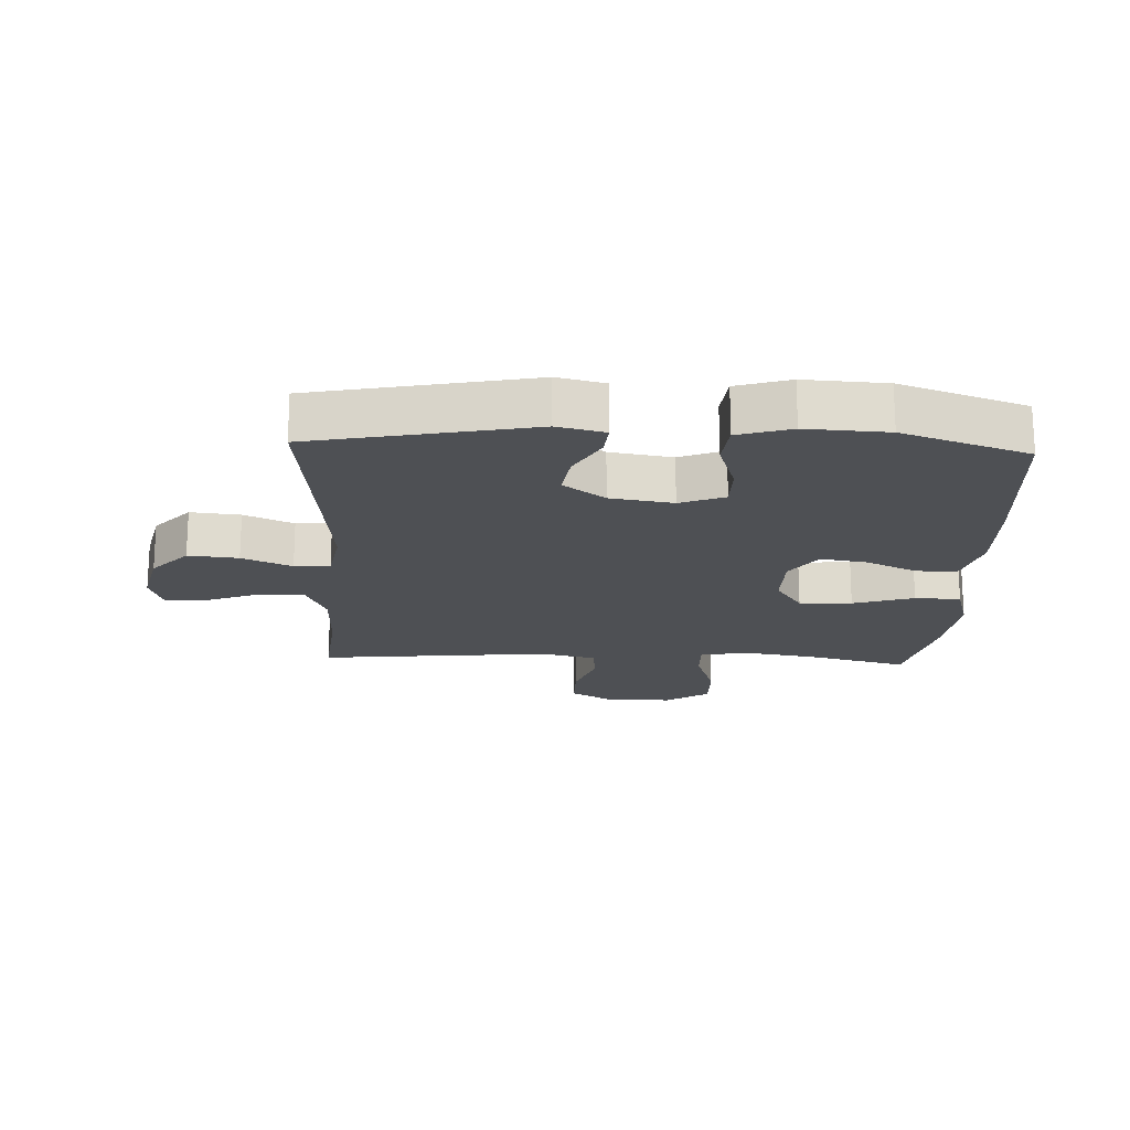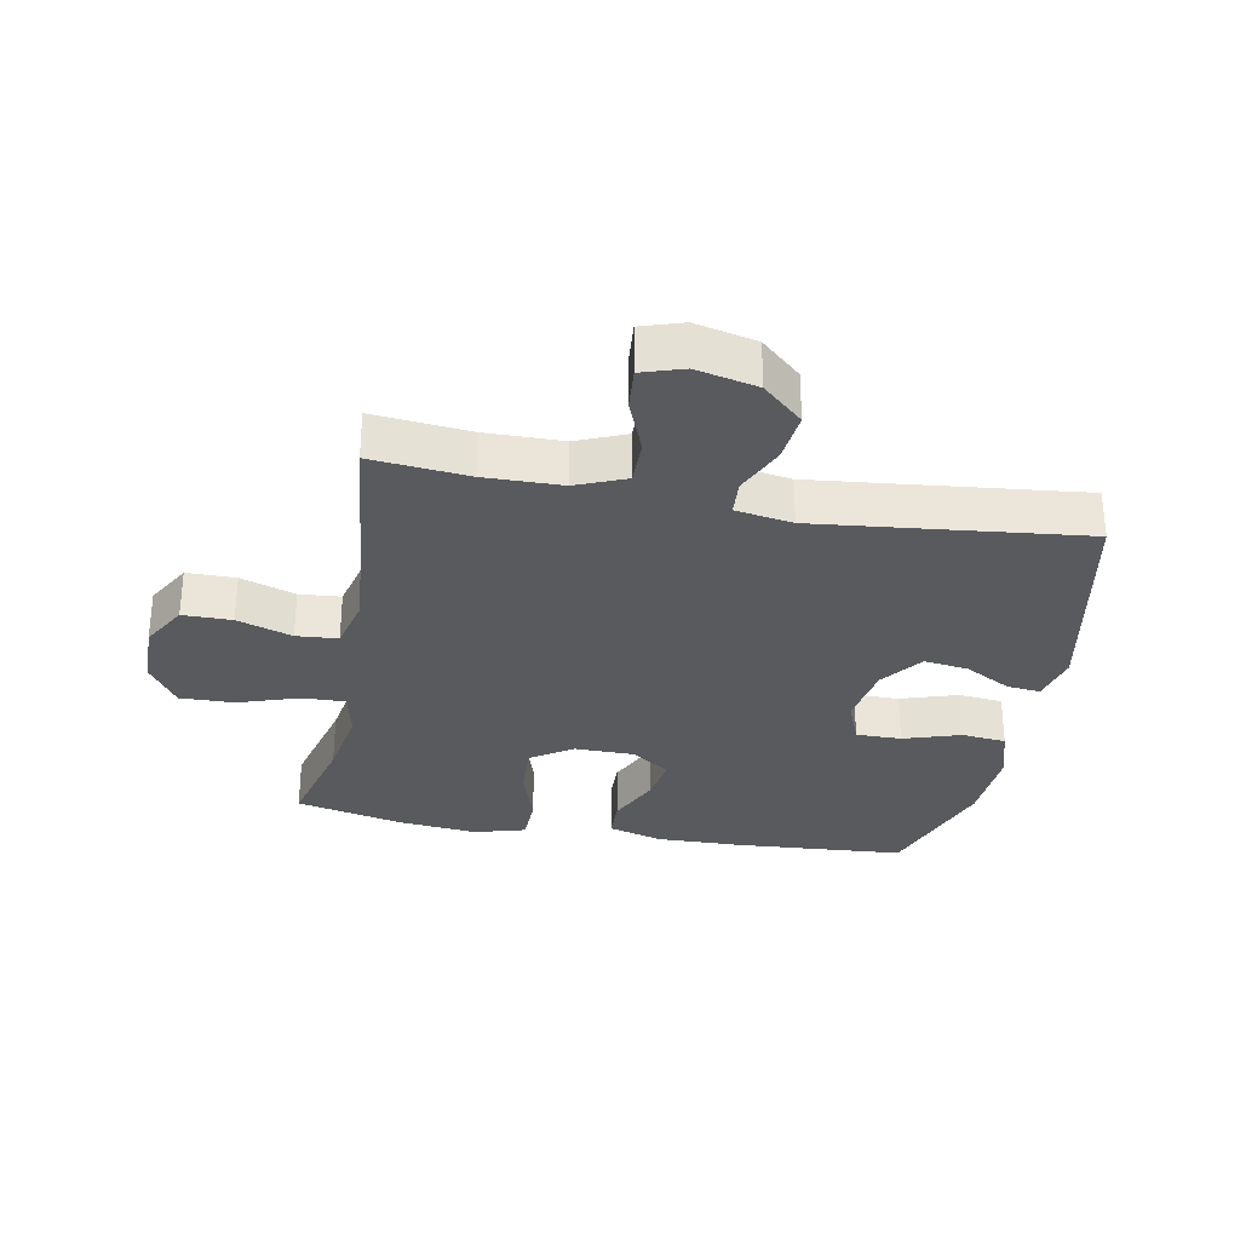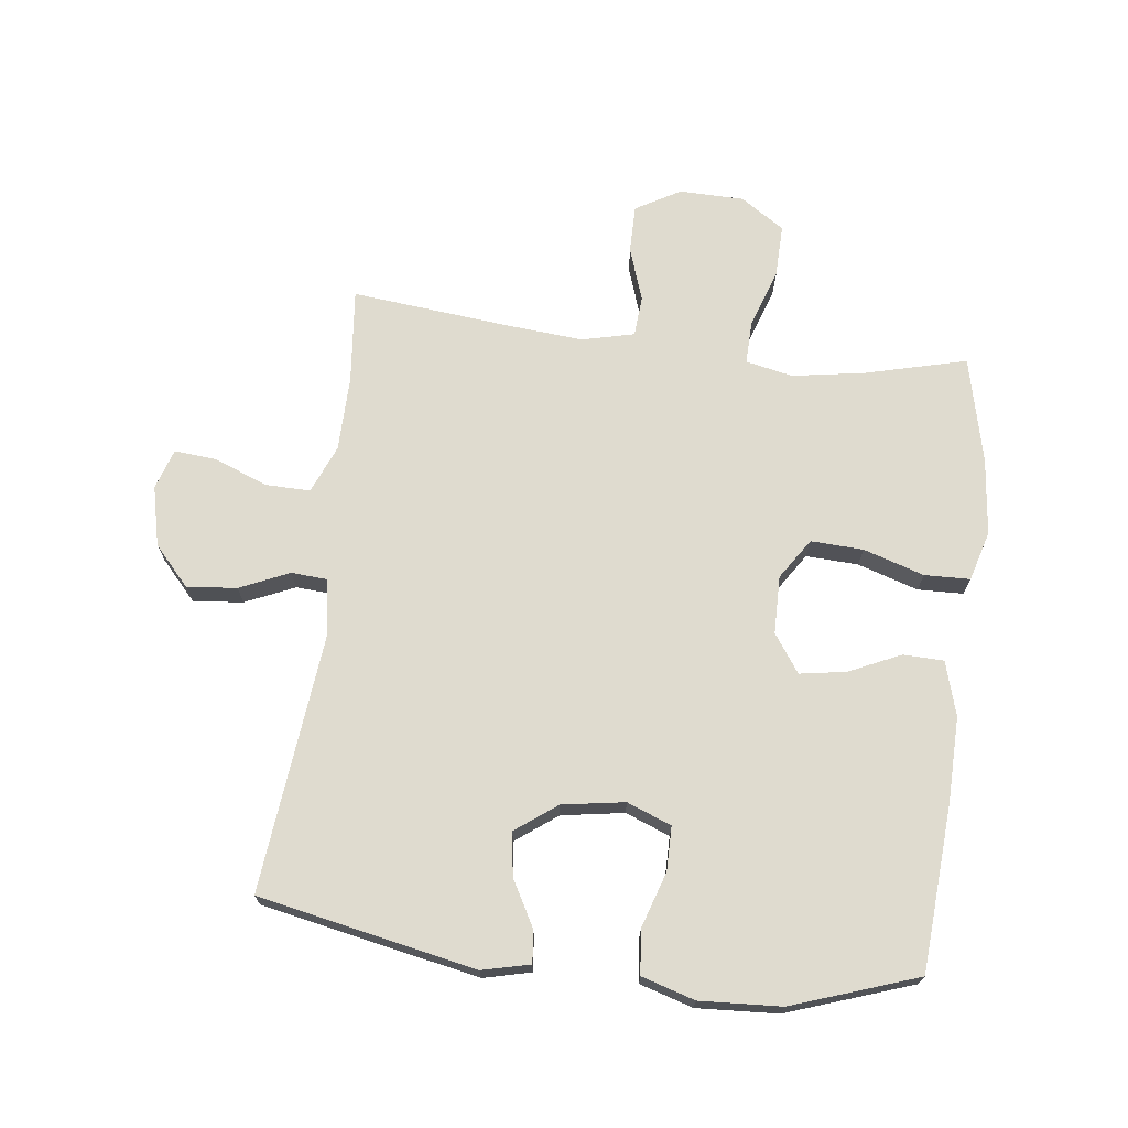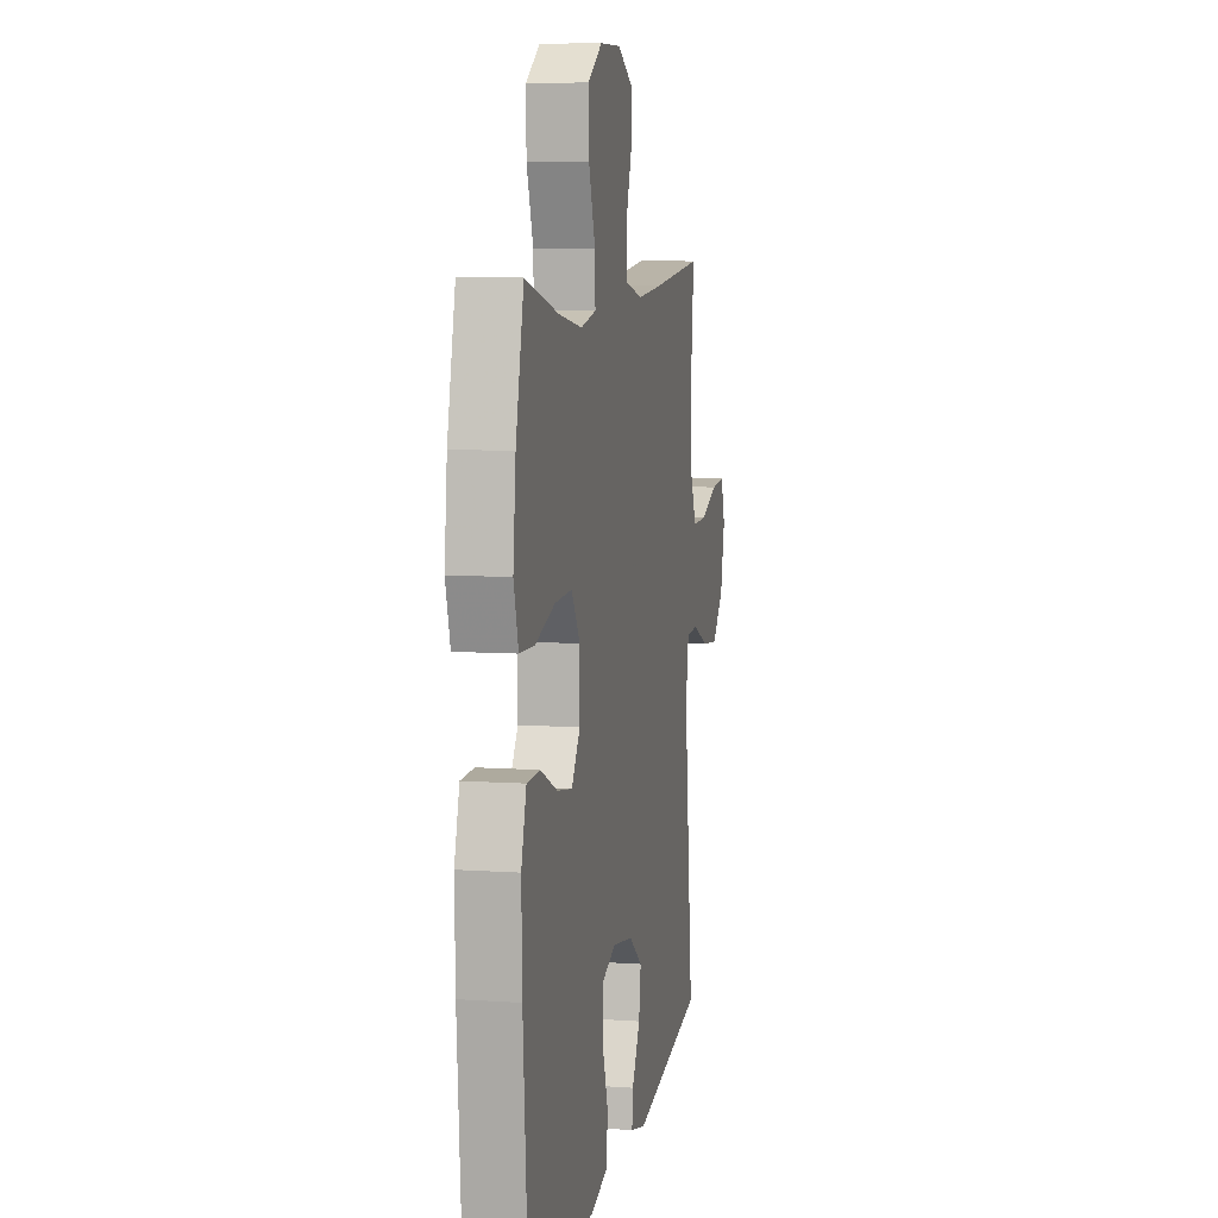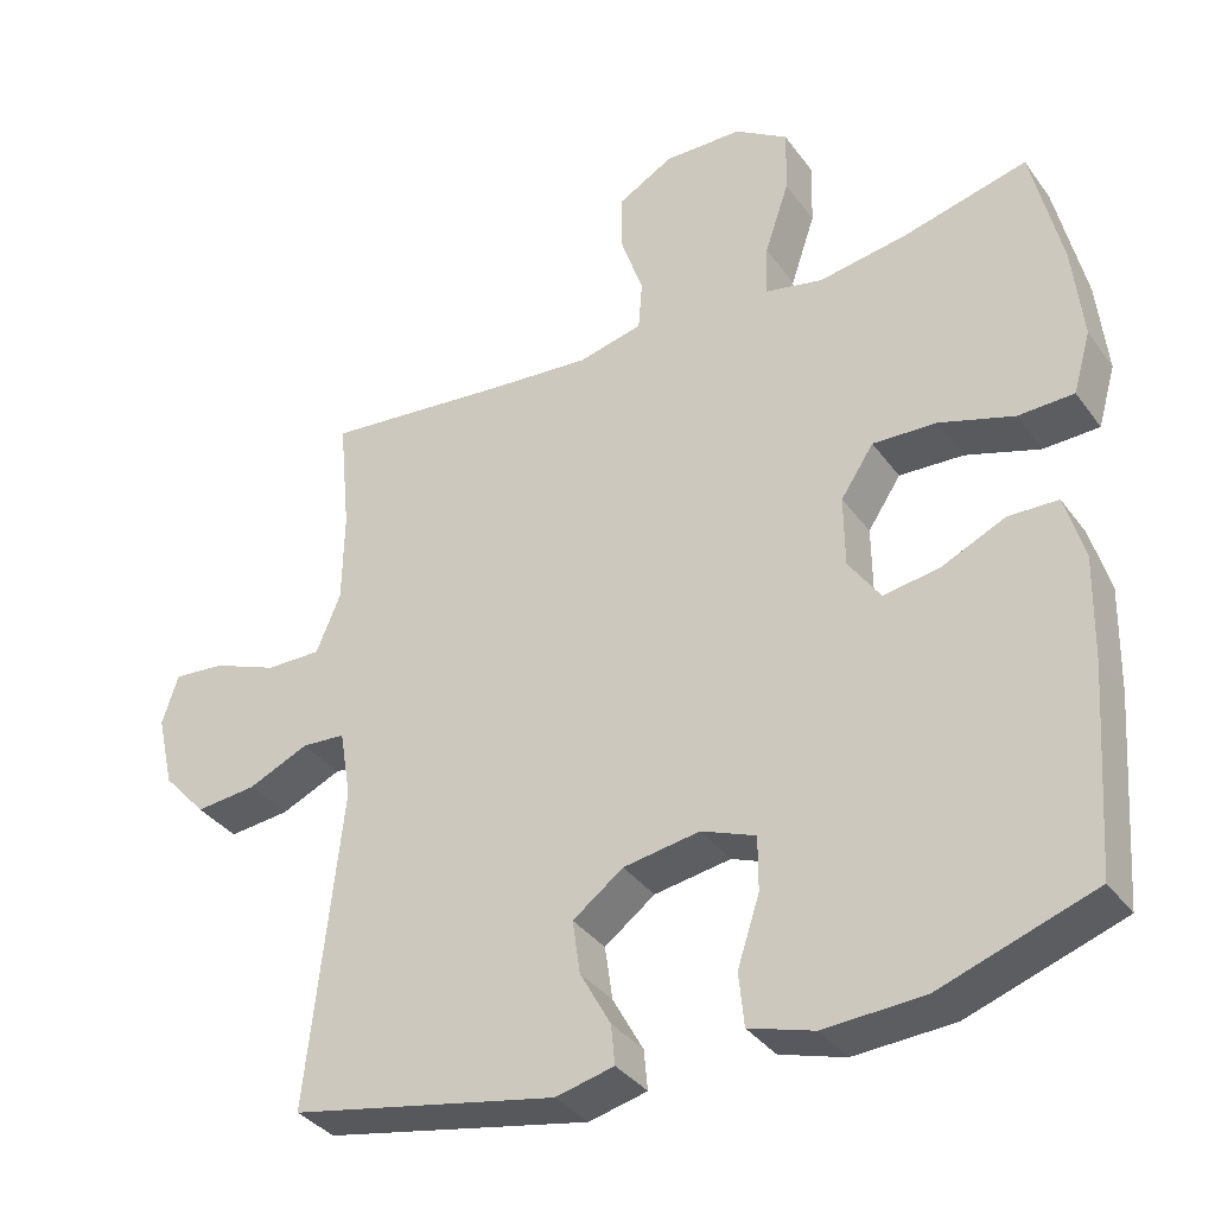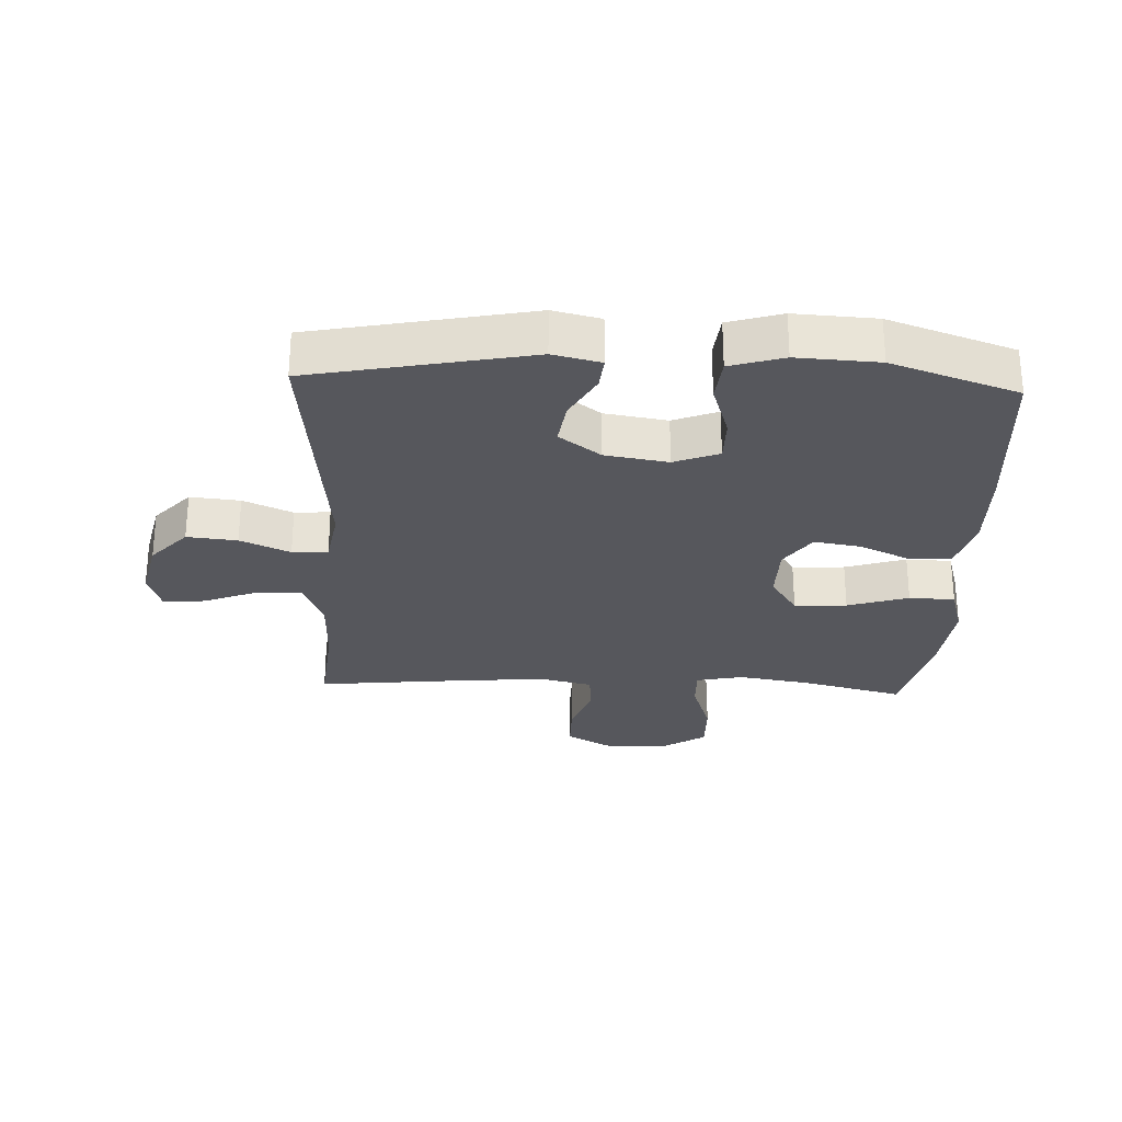
<metadata>
{"format":"obj","ext":"obj","renderer":"f3d","projection":"perspective","resolution":1024,"background":"white","views":[{"elev":-18.9,"azim":177.5,"up":"+Y"},{"elev":-30.7,"azim":79.3,"up":"+Y"},{"elev":70.4,"azim":-173.1,"up":"+Y"},{"elev":7.6,"azim":-78.7,"up":"+Z"},{"elev":-35.7,"azim":-148.9,"up":"+Z"},{"elev":-27.6,"azim":177.5,"up":"+Y"}]}
</metadata>
<code>
v -0.5 0.07 0.5
v -0.338 0.07 0.459
v -0.221 0.07 0.44
v -0.146 0.07 0.456
v -0.148 0.07 0.524
v -0.18 0.07 0.619
v -0.182 0.07 0.704
v -0.112 0.07 0.75
v -0.009 0.07 0.752
v 0.063 0.07 0.711
v 0.063 0.07 0.634
v 0.034 0.07 0.548
v 0.039 0.07 0.483
v 0.123 0.07 0.463
v 0.25 0.07 0.474
v 0.5 0.07 0.5
v 0.485 0.07 0.348
v 0.487 0.07 0.227
v 0.519 0.07 0.15
v 0.591 0.07 0.151
v 0.677 0.07 0.185
v 0.744 0.07 0.191
v 0.765 0.07 0.126
v 0.743 0.07 0.03
v 0.686 0.07 -0.033
v 0.606 0.07 -0.025
v 0.527 0.07 0.01
v 0.47 0.07 0.006
v 0.455 0.07 -0.083
v 0.5 0.07 -0.5
v 0.152 0.07 -0.57
v 0.076 0.07 -0.552
v 0.081 0.07 -0.5
v 0.121 0.07 -0.427
v 0.131 0.07 -0.357
v 0.065 0.07 -0.308
v -0.035 0.07 -0.292
v -0.106 0.07 -0.32
v -0.106 0.07 -0.391
v -0.077 0.07 -0.48
v -0.084 0.07 -0.55
v -0.169 0.07 -0.576
v -0.299 0.07 -0.569
v -0.5 0.07 -0.5
v -0.519 0.07 -0.234
v -0.522 0.07 -0.098
v -0.497 0.07 -0.011
v -0.432 0.07 -0.009
v -0.349 0.07 -0.047
v -0.275 0.07 -0.059
v -0.233 0.07 0.002
v -0.232 0.07 0.095
v -0.275 0.07 0.16
v -0.359 0.07 0.156
v -0.456 0.07 0.125
v -0.529 0.07 0.127
v -0.552 0.07 0.207
v -0.539 0.07 0.331
v -0.5 0 0.5
v -0.338 0 0.459
v -0.221 0 0.44
v -0.146 0 0.456
v -0.148 0 0.524
v -0.18 0 0.619
v -0.182 0 0.704
v -0.112 0 0.75
v -0.009 0 0.752
v 0.063 0 0.711
v 0.063 0 0.634
v 0.034 0 0.548
v 0.039 0 0.483
v 0.123 0 0.463
v 0.25 0 0.474
v 0.5 0 0.5
v 0.485 0 0.348
v 0.487 0 0.227
v 0.519 0 0.15
v 0.591 0 0.151
v 0.677 0 0.185
v 0.744 0 0.191
v 0.765 0 0.126
v 0.743 0 0.03
v 0.686 0 -0.033
v 0.606 0 -0.025
v 0.527 0 0.01
v 0.47 0 0.006
v 0.455 0 -0.083
v 0.5 0 -0.5
v 0.152 0 -0.57
v 0.076 0 -0.552
v 0.081 0 -0.5
v 0.121 0 -0.427
v 0.131 0 -0.357
v 0.065 0 -0.308
v -0.035 0 -0.292
v -0.106 0 -0.32
v -0.106 0 -0.391
v -0.077 0 -0.48
v -0.084 0 -0.55
v -0.169 0 -0.576
v -0.299 0 -0.569
v -0.5 0 -0.5
v -0.519 0 -0.234
v -0.522 0 -0.098
v -0.497 0 -0.011
v -0.432 0 -0.009
v -0.349 0 -0.047
v -0.275 0 -0.059
v -0.233 0 0.002
v -0.232 0 0.095
v -0.275 0 0.16
v -0.359 0 0.156
v -0.456 0 0.125
v -0.529 0 0.127
v -0.552 0 0.207
v -0.539 0 0.331
f 57 58 1 2
f 54 55 56 57
f 53 54 57 2
f 52 53 2 3
f 51 52 3 4
f 46 47 48 49
f 46 49 50
f 45 46 50
f 44 45 50
f 43 44 50 51
f 39 40 41 42
f 38 39 42 43
f 31 32 33 34
f 29 30 31 34
f 28 29 34 35
f 24 25 26 27
f 24 27 28
f 23 24 28
f 20 21 22 23
f 19 20 23 28
f 18 19 28 35
f 15 16 17
f 14 15 17 18
f 13 14 18 35
f 9 10 11 12
f 9 12 13
f 5 6 7 8
f 4 5 8 9
f 38 43 51 4
f 9 13 35 36
f 9 36 37
f 4 9 37 38
f 60 59 116 115
f 115 114 113 112
f 60 115 112 111
f 61 60 111 110
f 62 61 110 109
f 107 106 105 104
f 108 107 104
f 108 104 103
f 108 103 102
f 109 108 102 101
f 100 99 98 97
f 101 100 97 96
f 92 91 90 89
f 92 89 88 87
f 93 92 87 86
f 85 84 83 82
f 86 85 82
f 86 82 81
f 81 80 79 78
f 86 81 78 77
f 93 86 77 76
f 75 74 73
f 76 75 73 72
f 93 76 72 71
f 70 69 68 67
f 71 70 67
f 66 65 64 63
f 67 66 63 62
f 62 109 101 96
f 94 93 71 67
f 95 94 67
f 96 95 67 62
f 1 59 60 2
f 2 60 61 3
f 3 61 62 4
f 4 62 63 5
f 5 63 64 6
f 6 64 65 7
f 7 65 66 8
f 8 66 67 9
f 9 67 68 10
f 10 68 69 11
f 11 69 70 12
f 12 70 71 13
f 13 71 72 14
f 14 72 73 15
f 15 73 74 16
f 16 74 75 17
f 17 75 76 18
f 18 76 77 19
f 19 77 78 20
f 20 78 79 21
f 21 79 80 22
f 22 80 81 23
f 23 81 82 24
f 24 82 83 25
f 25 83 84 26
f 26 84 85 27
f 27 85 86 28
f 28 86 87 29
f 29 87 88 30
f 30 88 89 31
f 31 89 90 32
f 32 90 91 33
f 33 91 92 34
f 34 92 93 35
f 35 93 94 36
f 36 94 95 37
f 37 95 96 38
f 38 96 97 39
f 39 97 98 40
f 40 98 99 41
f 41 99 100 42
f 42 100 101 43
f 43 101 102 44
f 44 102 103 45
f 45 103 104 46
f 46 104 105 47
f 47 105 106 48
f 48 106 107 49
f 49 107 108 50
f 50 108 109 51
f 51 109 110 52
f 52 110 111 53
f 53 111 112 54
f 54 112 113 55
f 55 113 114 56
f 56 114 115 57
f 57 115 116 58
f 58 116 59 1

</code>
